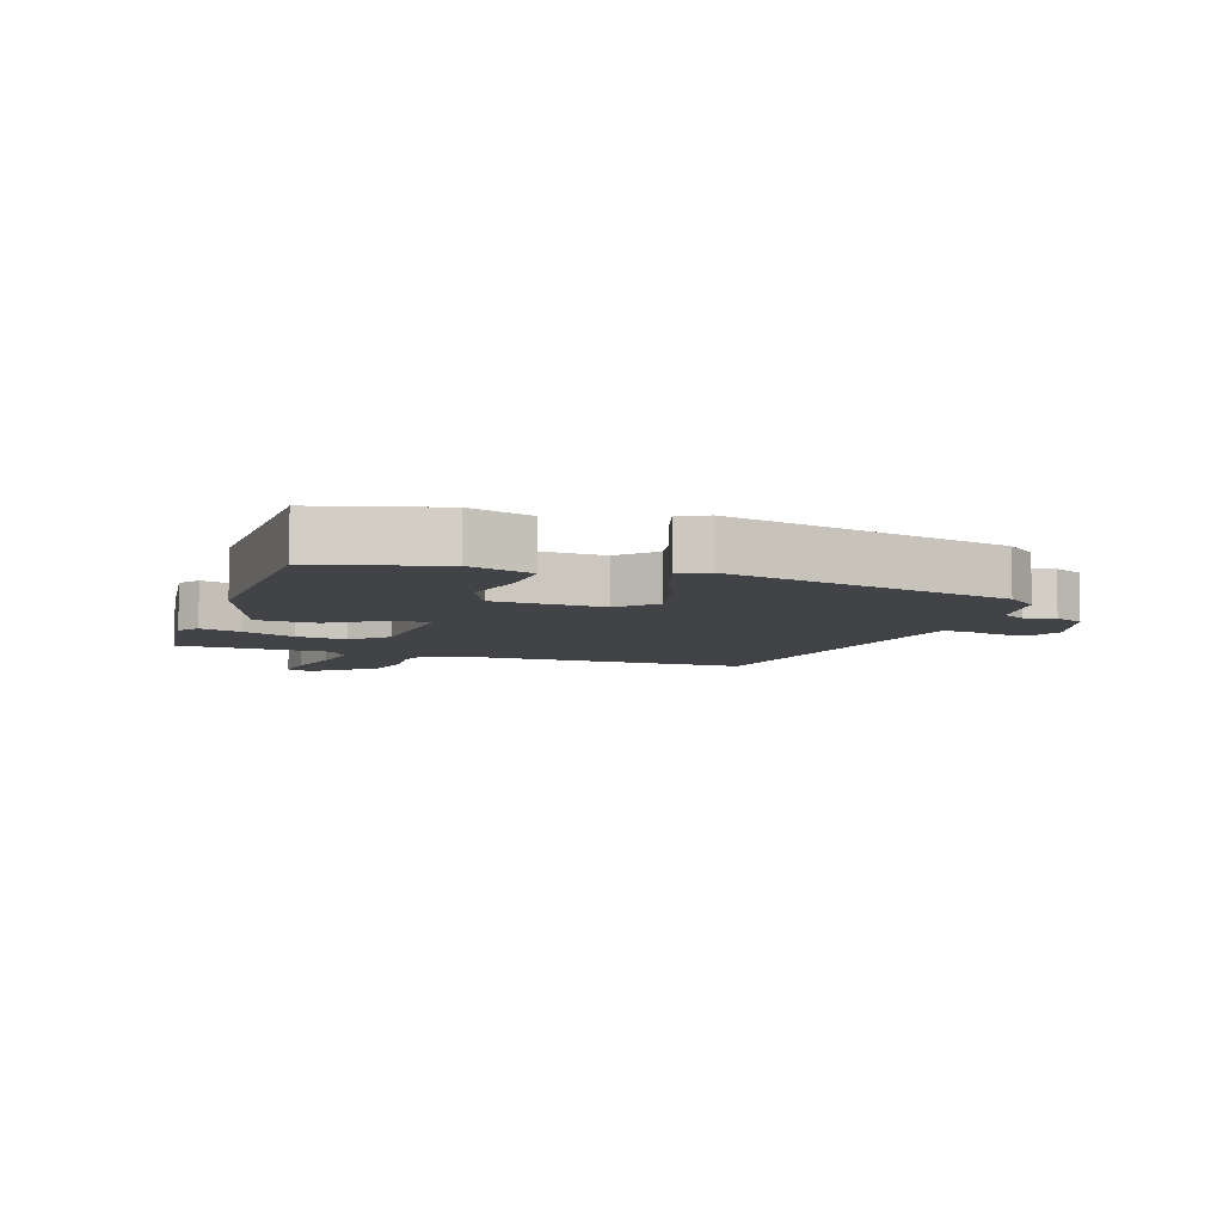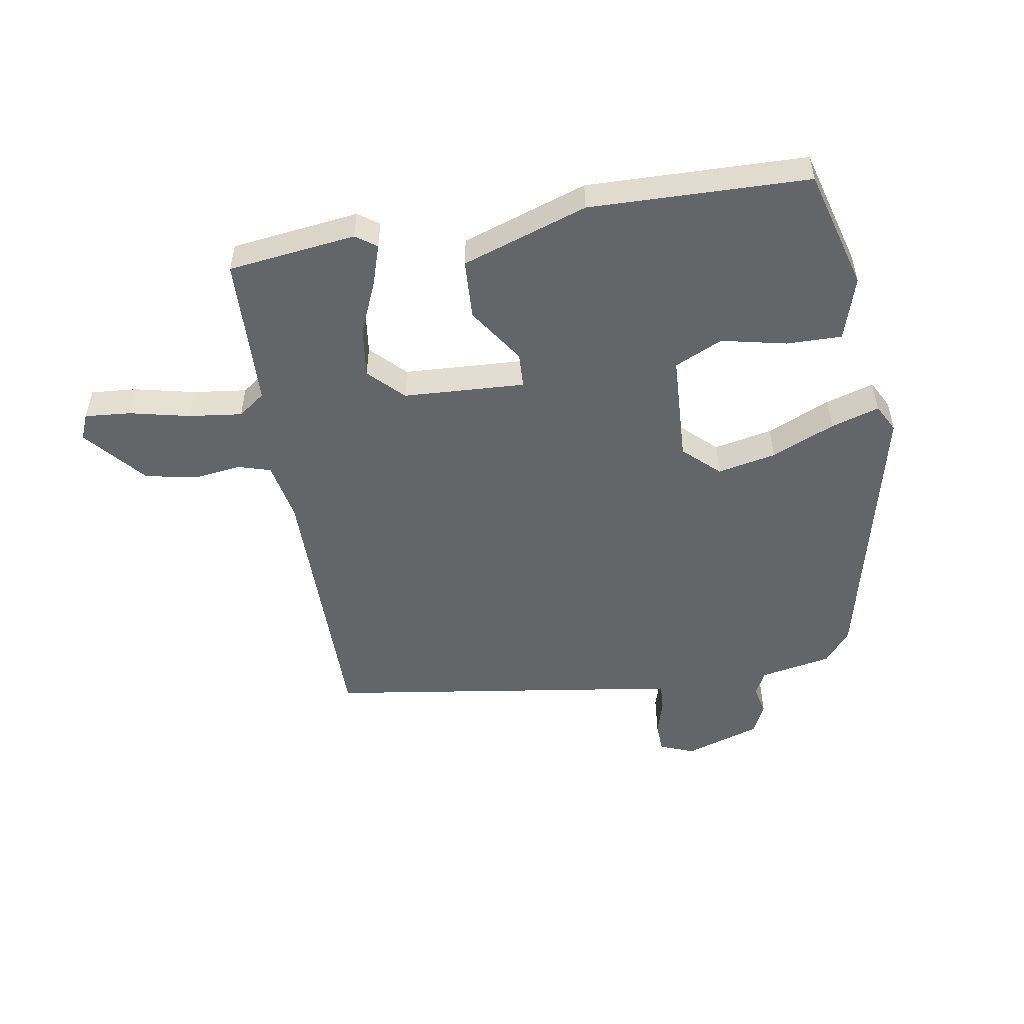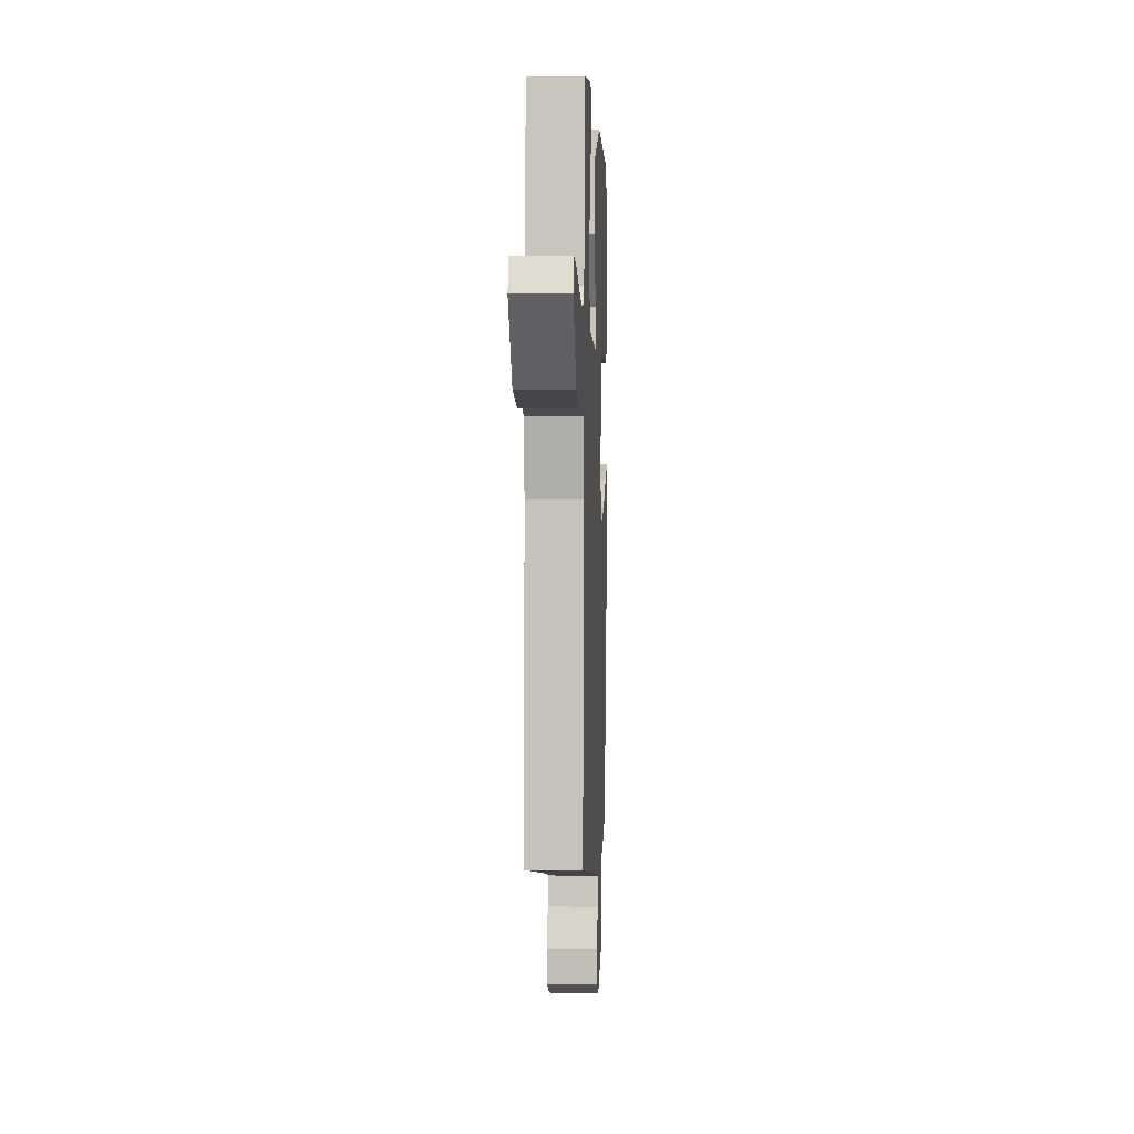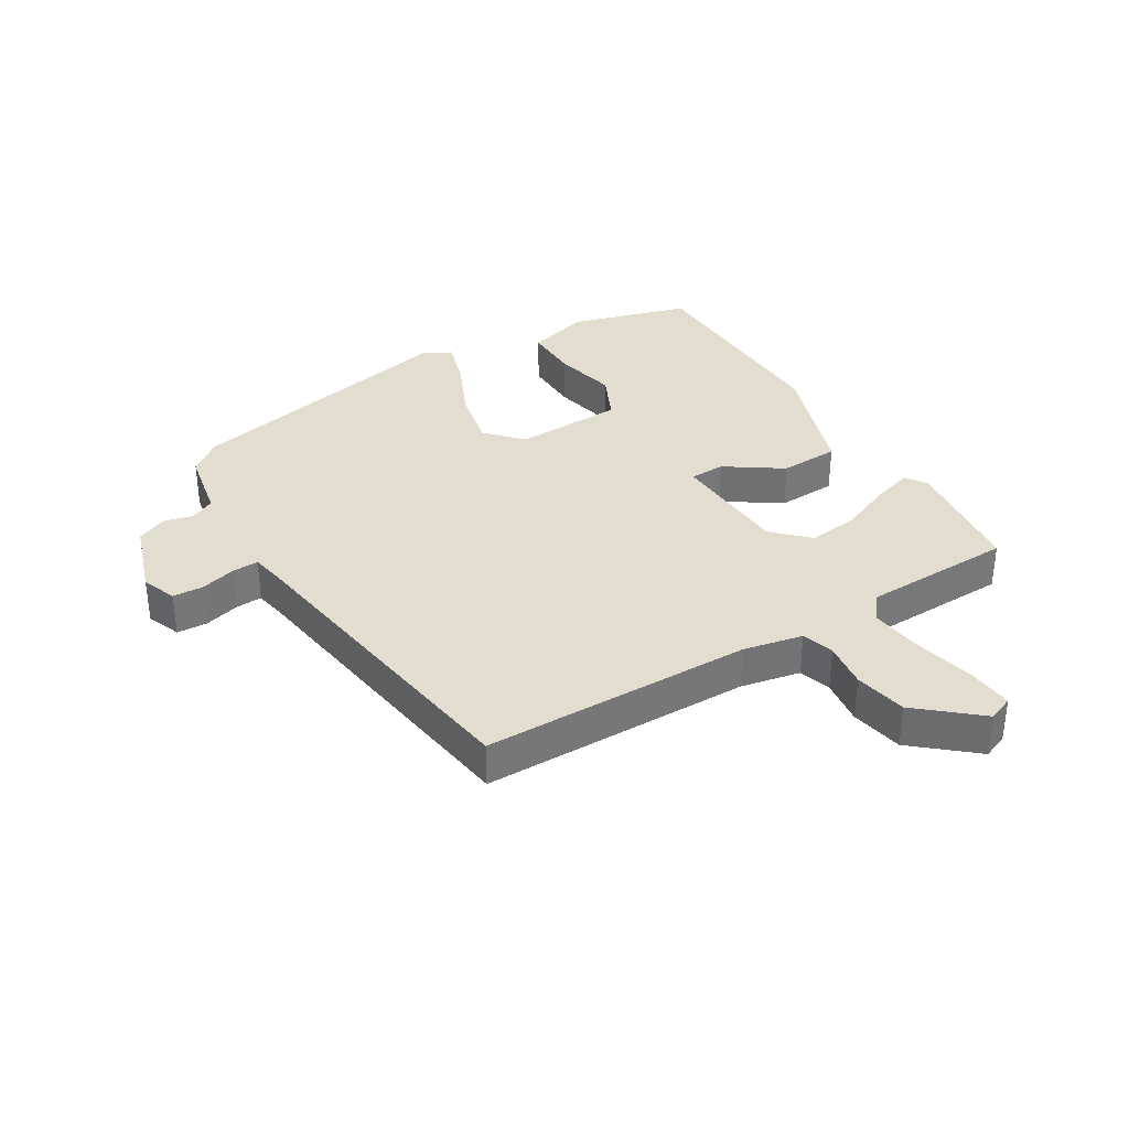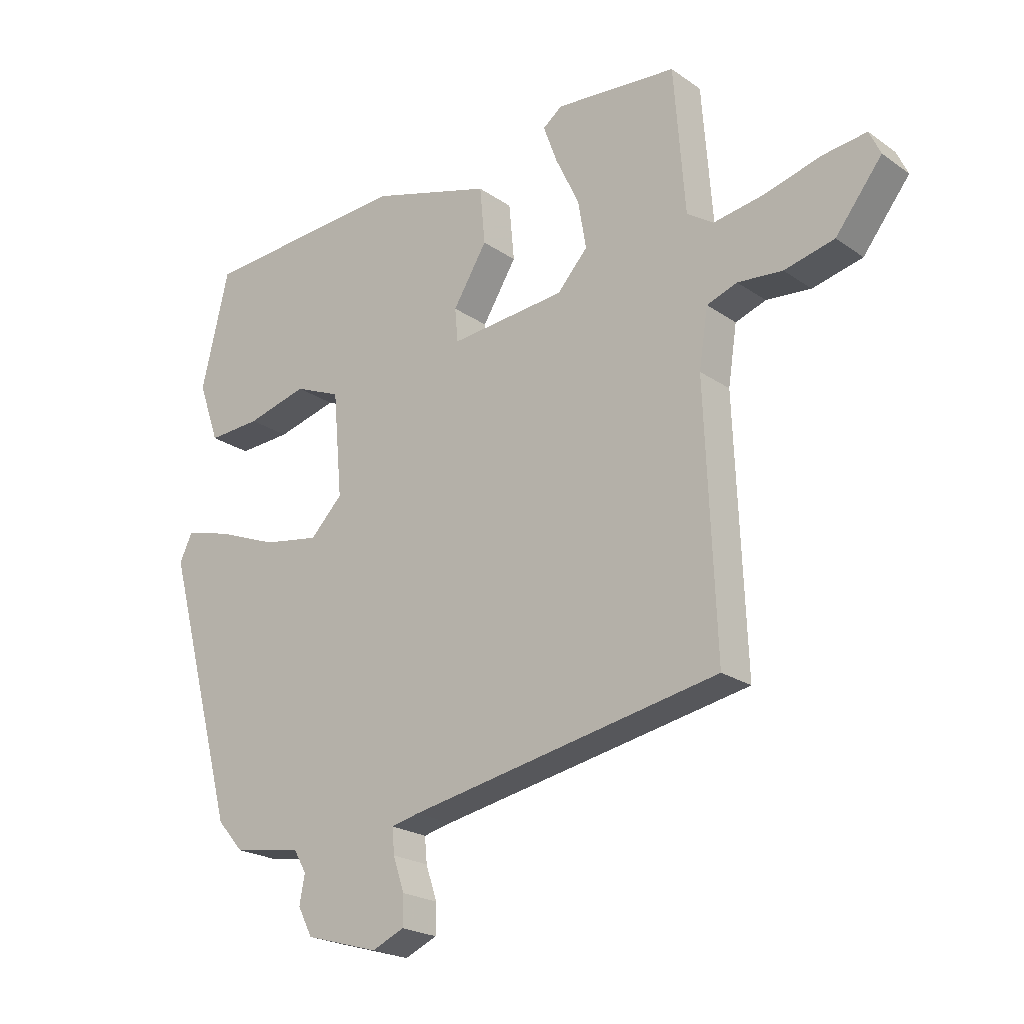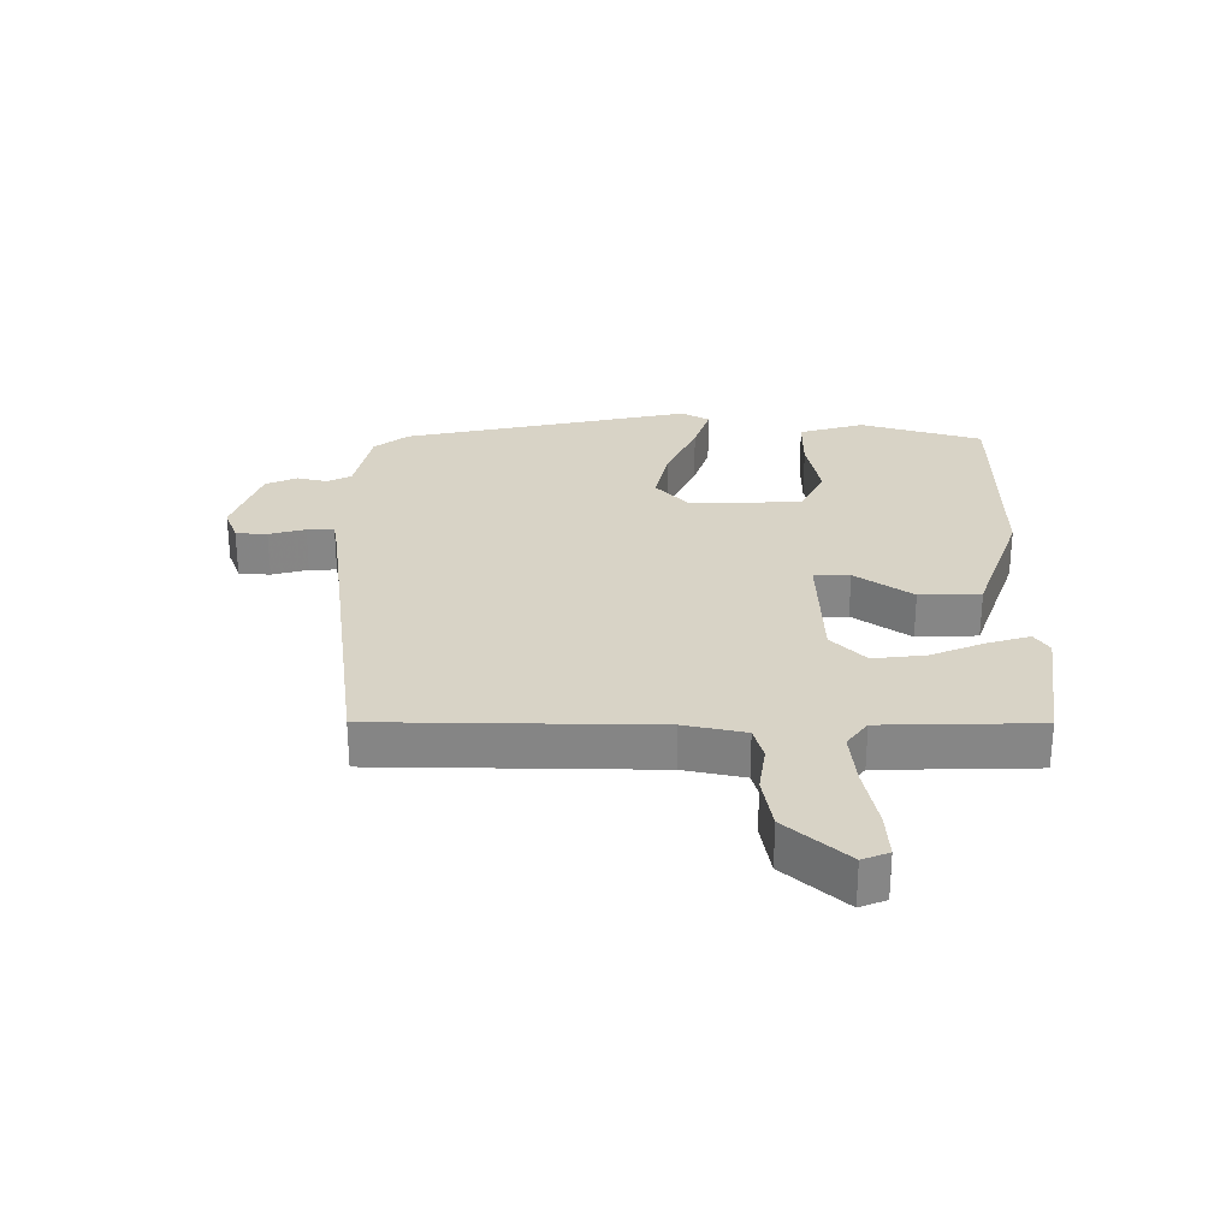
<metadata>
{"format":"obj","ext":"obj","renderer":"f3d","projection":"perspective","resolution":1024,"background":"white","views":[{"elev":-7.0,"azim":73.2,"up":"+Y"},{"elev":-51.5,"azim":11.7,"up":"+Y"},{"elev":3.6,"azim":-87.6,"up":"+Z"},{"elev":34.8,"azim":-118.6,"up":"+Y"},{"elev":-21.9,"azim":-140.2,"up":"+Z"},{"elev":28.1,"azim":-86.7,"up":"+Y"}]}
</metadata>
<code>
v 0.423 0.07 -0.48
v 0.378 0.07 -0.531
v 0.261 0.07 -0.549
v 0.239 0.07 -0.587
v 0.248 0.07 -0.636
v 0.223 0.07 -0.684
v 0.098 0.07 -0.72
v 0.043 0.07 -0.696
v 0.043 0.07 -0.646
v 0.062 0.07 -0.589
v 0.066 0.07 -0.546
v 0.018 0.07 -0.535
v -0.512 0.07 -0.436
v -0.494 0.07 0.003
v -0.509 0.07 0.101
v -0.561 0.07 0.119
v -0.637 0.07 0.112
v -0.722 0.07 0.132
v -0.801 0.07 0.233
v -0.782 0.07 0.274
v -0.708 0.07 0.265
v -0.611 0.07 0.239
v -0.525 0.07 0.225
v -0.48 0.07 0.255
v -0.461 0.07 0.502
v -0.253 0.07 0.52
v -0.22 0.07 0.495
v -0.244 0.07 0.429
v -0.284 0.07 0.345
v -0.298 0.07 0.263
v -0.246 0.07 0.206
v -0.049 0.07 0.188
v -0.044 0.07 0.245
v -0.102 0.07 0.339
v -0.093 0.07 0.436
v 0.113 0.07 0.497
v 0.468 0.07 0.475
v 0.515 0.07 0.278
v 0.479 0.07 0.176
v 0.389 0.07 0.181
v 0.285 0.07 0.208
v 0.206 0.07 0.175
v 0.19 0.07 -0.002
v 0.245 0.07 -0.058
v 0.341 0.07 -0.042
v 0.445 0.07 -0.001
v 0.524 0.07 0.02
v 0.546 0.07 -0.026
v 0.423 0 -0.48
v 0.378 0 -0.531
v 0.261 0 -0.549
v 0.239 0 -0.587
v 0.248 0 -0.636
v 0.223 0 -0.684
v 0.098 0 -0.72
v 0.043 0 -0.696
v 0.043 0 -0.646
v 0.062 0 -0.589
v 0.066 0 -0.546
v 0.018 0 -0.535
v -0.512 0 -0.436
v -0.494 0 0.003
v -0.509 0 0.101
v -0.561 0 0.119
v -0.637 0 0.112
v -0.722 0 0.132
v -0.801 0 0.233
v -0.782 0 0.274
v -0.708 0 0.265
v -0.611 0 0.239
v -0.525 0 0.225
v -0.48 0 0.255
v -0.461 0 0.502
v -0.253 0 0.52
v -0.22 0 0.495
v -0.244 0 0.429
v -0.284 0 0.345
v -0.298 0 0.263
v -0.246 0 0.206
v -0.049 0 0.188
v -0.044 0 0.245
v -0.102 0 0.339
v -0.093 0 0.436
v 0.113 0 0.497
v 0.468 0 0.475
v 0.515 0 0.278
v 0.479 0 0.176
v 0.389 0 0.181
v 0.285 0 0.208
v 0.206 0 0.175
v 0.19 0 -0.002
v 0.245 0 -0.058
v 0.341 0 -0.042
v 0.445 0 -0.001
v 0.524 0 0.02
v 0.546 0 -0.026
f 1 2 3
f 48 1 3
f 47 48 3
f 46 47 3
f 45 46 3
f 44 45 3 4
f 43 44 4
f 39 40 41
f 38 39 41
f 37 38 41
f 36 37 41
f 35 36 41
f 34 35 41
f 33 34 41 42
f 32 33 42 43
f 27 28 29
f 26 27 29
f 25 26 29
f 24 25 29
f 23 24 29 30
f 20 21 22
f 19 20 22
f 18 19 22
f 17 18 22
f 16 17 22
f 15 16 22 23
f 23 30 31
f 15 23 31
f 14 15 31
f 8 9 10
f 7 8 10
f 6 7 10
f 5 6 10
f 4 5 10
f 4 10 11
f 43 4 11
f 31 32 43
f 14 31 43
f 13 14 43
f 12 13 43
f 11 12 43
f 51 50 49
f 51 49 96
f 51 96 95
f 51 95 94
f 51 94 93
f 52 51 93 92
f 52 92 91
f 89 88 87
f 89 87 86
f 89 86 85
f 89 85 84
f 89 84 83
f 89 83 82
f 90 89 82 81
f 91 90 81 80
f 77 76 75
f 77 75 74
f 77 74 73
f 77 73 72
f 78 77 72 71
f 70 69 68
f 70 68 67
f 70 67 66
f 70 66 65
f 70 65 64
f 71 70 64 63
f 79 78 71
f 79 71 63
f 79 63 62
f 58 57 56
f 58 56 55
f 58 55 54
f 58 54 53
f 58 53 52
f 59 58 52
f 59 52 91
f 91 80 79
f 91 79 62
f 91 62 61
f 91 61 60
f 91 60 59
f 1 49 50 2
f 2 50 51 3
f 3 51 52 4
f 4 52 53 5
f 5 53 54 6
f 6 54 55 7
f 7 55 56 8
f 8 56 57 9
f 9 57 58 10
f 10 58 59 11
f 11 59 60 12
f 12 60 61 13
f 13 61 62 14
f 14 62 63 15
f 15 63 64 16
f 16 64 65 17
f 17 65 66 18
f 18 66 67 19
f 19 67 68 20
f 20 68 69 21
f 21 69 70 22
f 22 70 71 23
f 23 71 72 24
f 24 72 73 25
f 25 73 74 26
f 26 74 75 27
f 27 75 76 28
f 28 76 77 29
f 29 77 78 30
f 30 78 79 31
f 31 79 80 32
f 32 80 81 33
f 33 81 82 34
f 34 82 83 35
f 35 83 84 36
f 36 84 85 37
f 37 85 86 38
f 38 86 87 39
f 39 87 88 40
f 40 88 89 41
f 41 89 90 42
f 42 90 91 43
f 43 91 92 44
f 44 92 93 45
f 45 93 94 46
f 46 94 95 47
f 47 95 96 48
f 48 96 49 1

</code>
